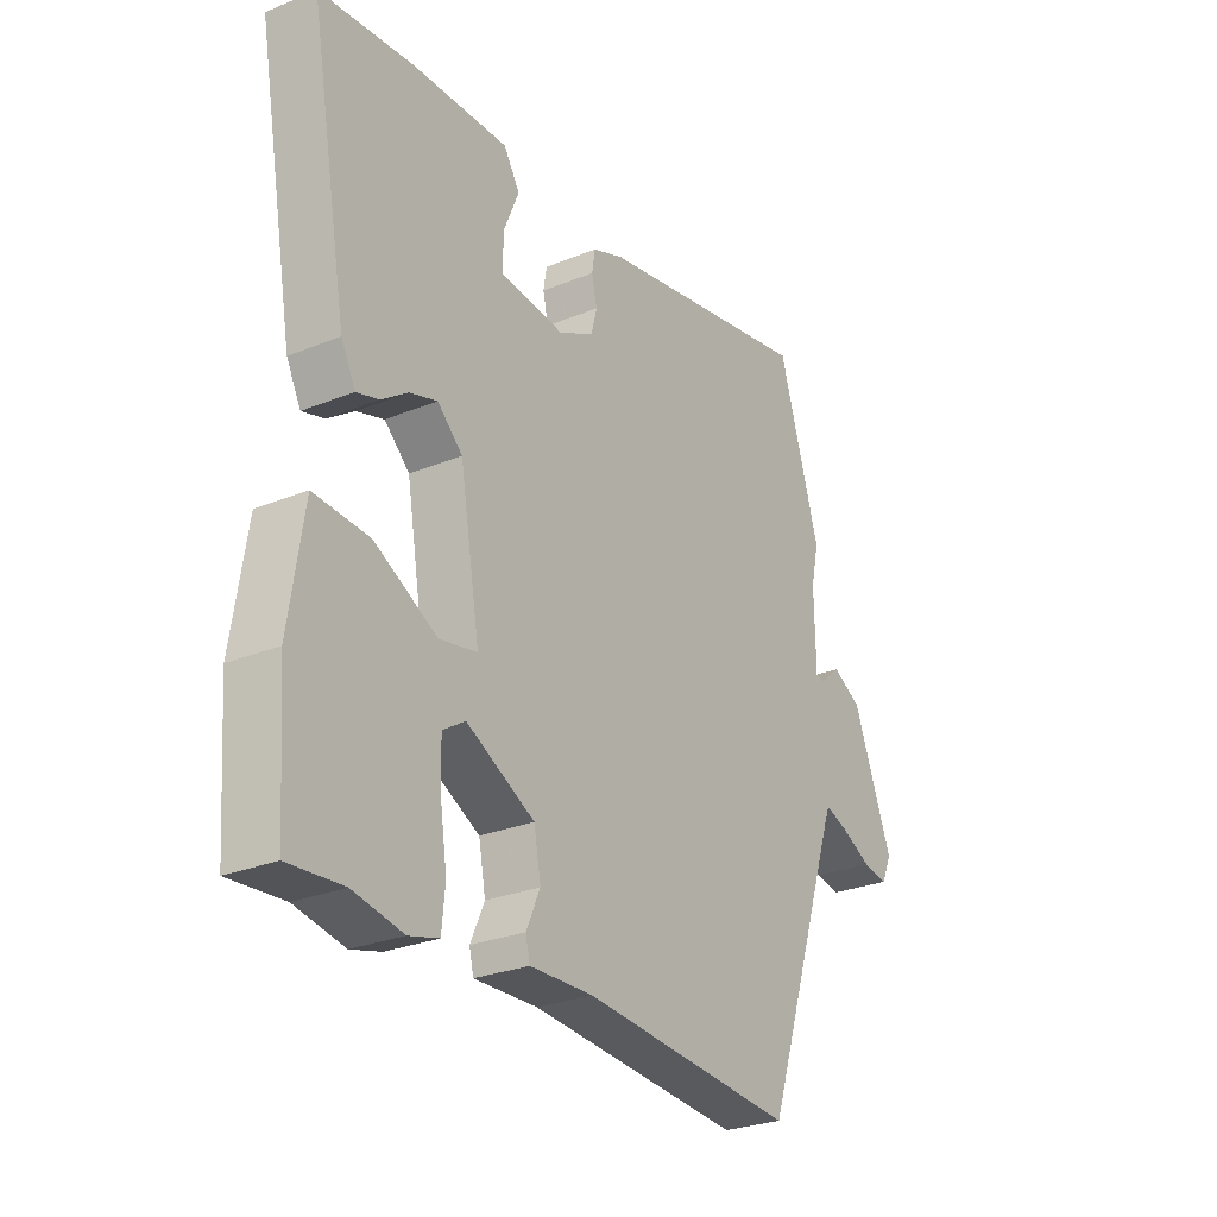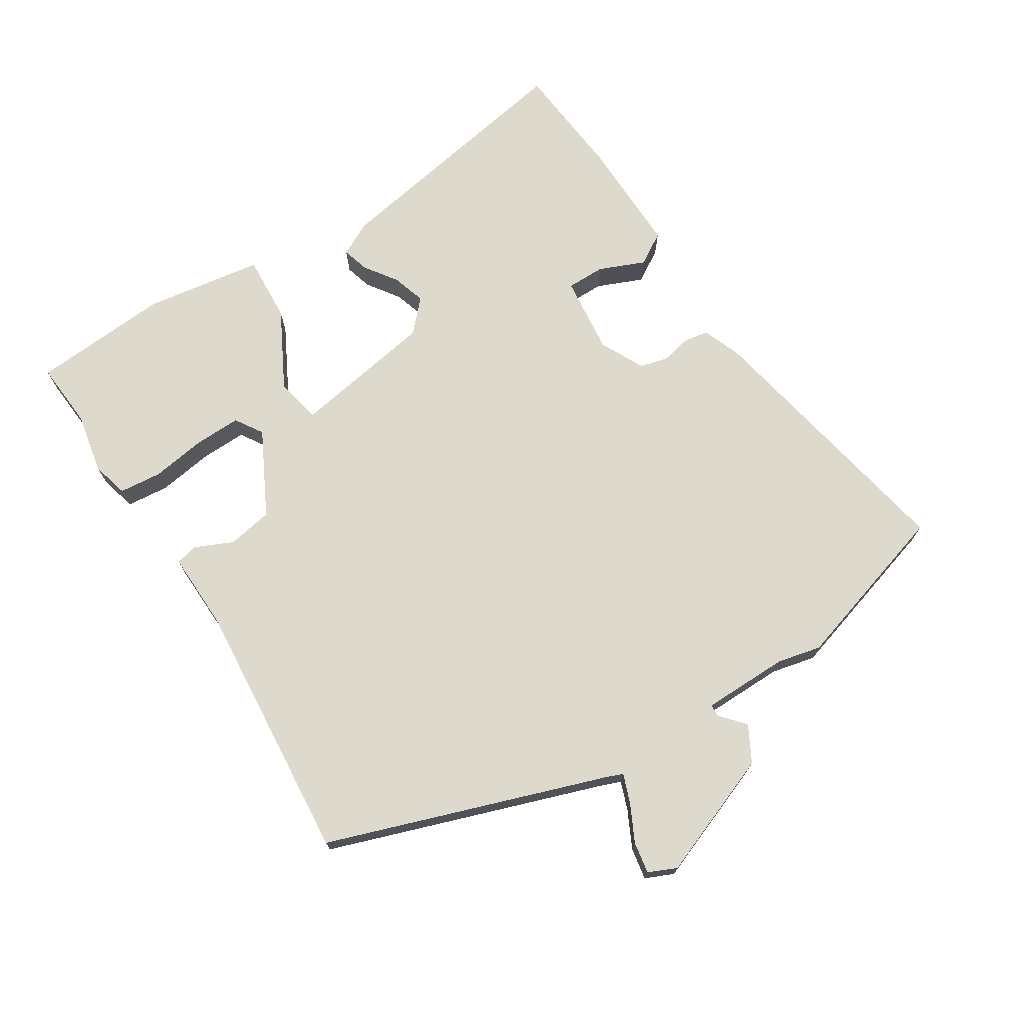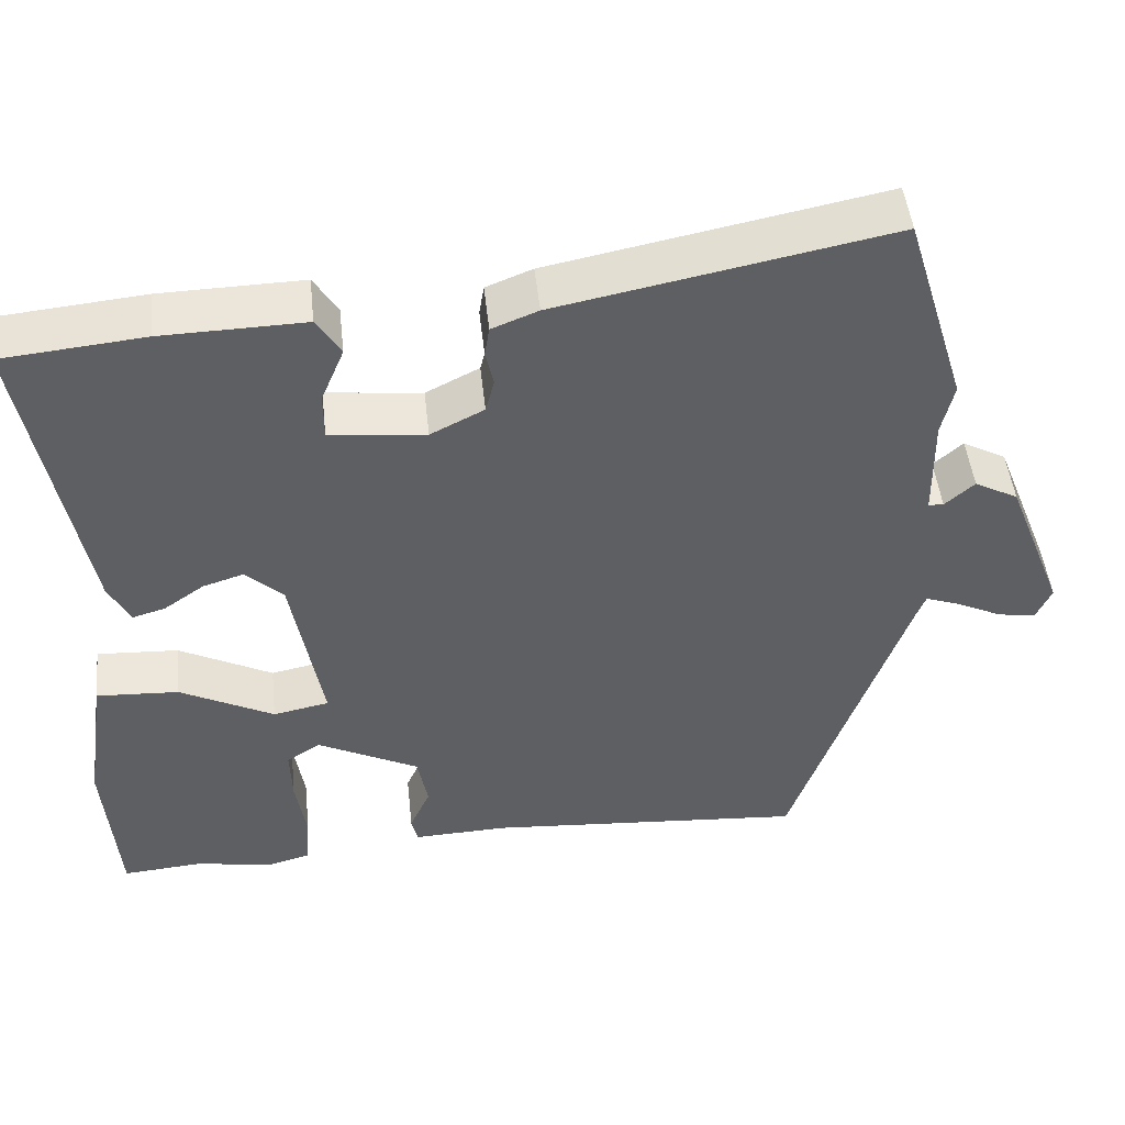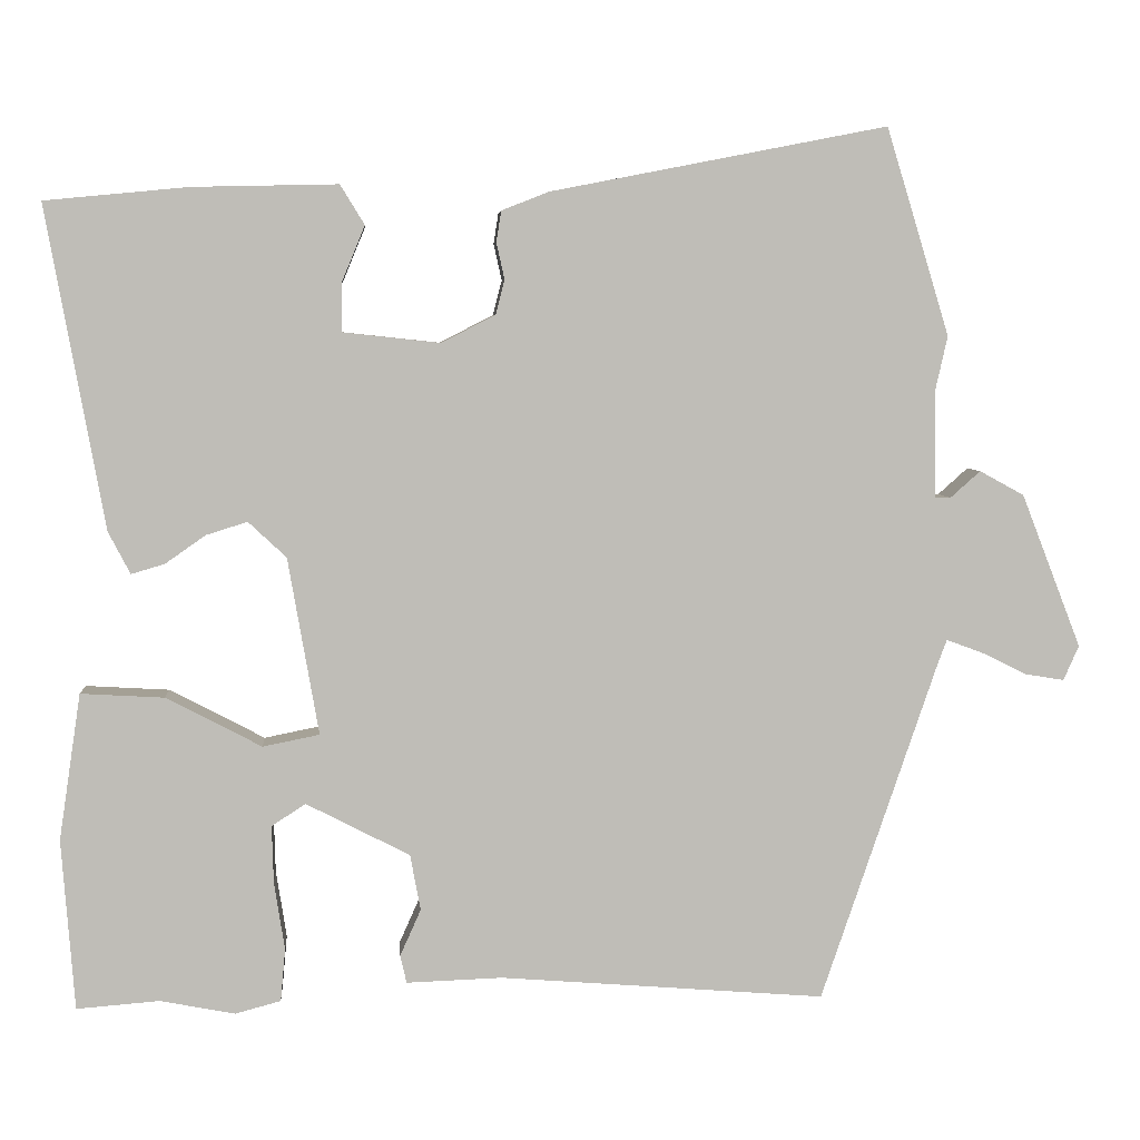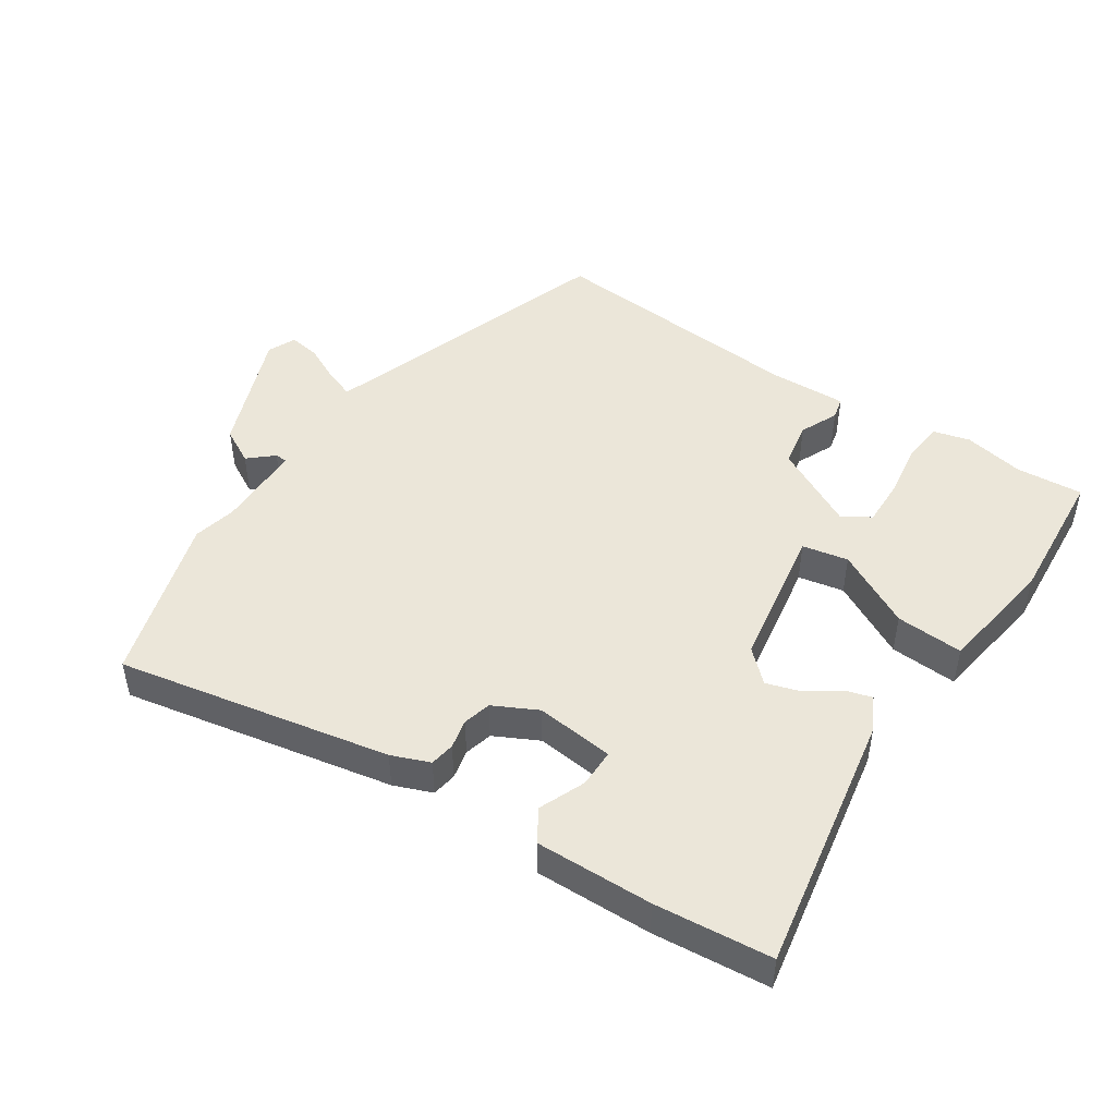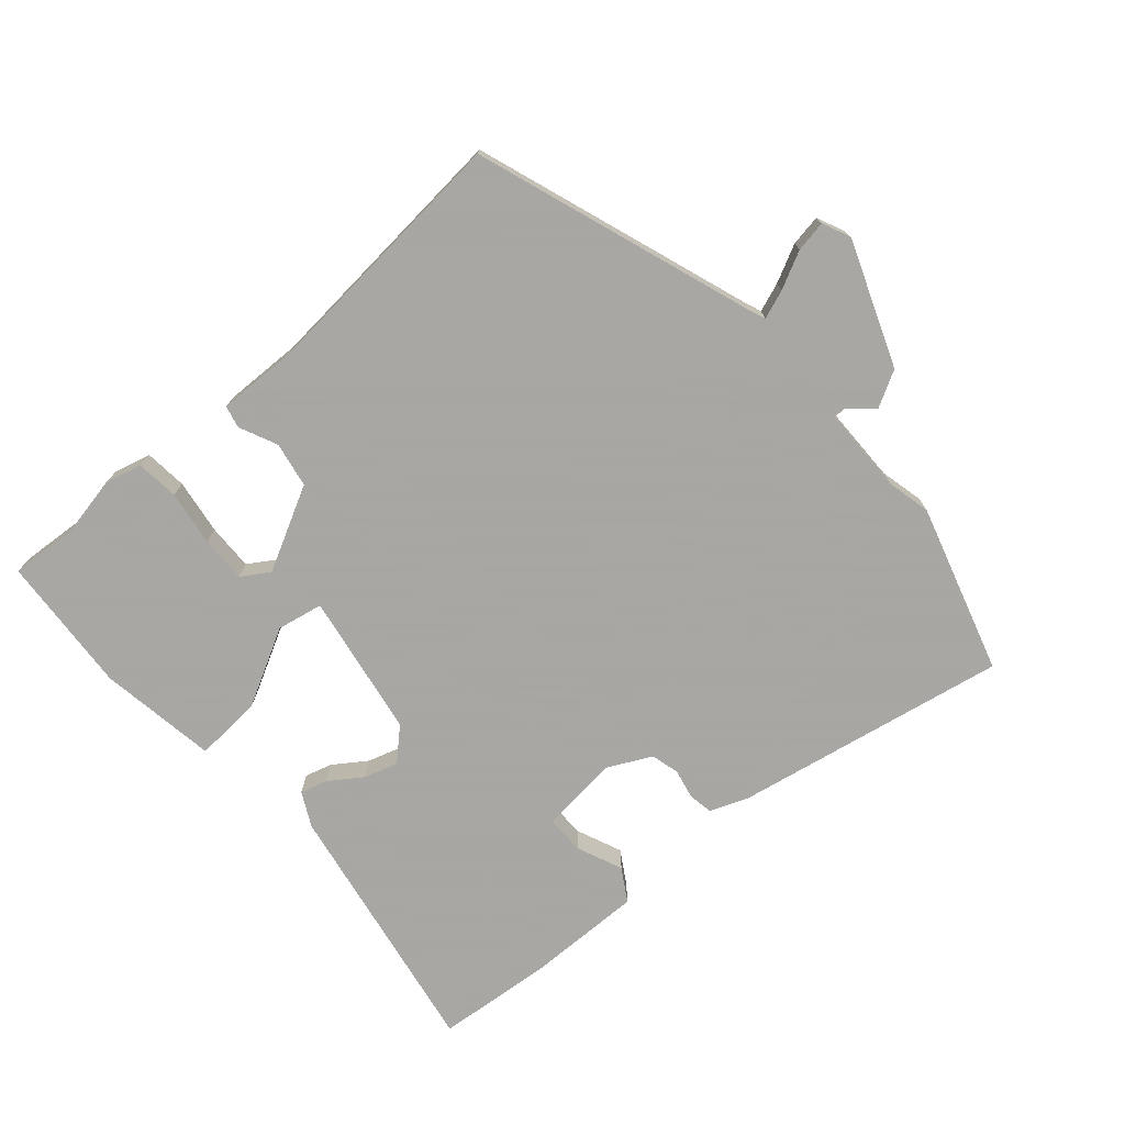
<metadata>
{"format":"obj","ext":"obj","renderer":"f3d","projection":"perspective","resolution":1024,"background":"white","views":[{"elev":-27.4,"azim":122.2,"up":"+Z"},{"elev":72.0,"azim":-122.1,"up":"+Y"},{"elev":48.2,"azim":173.8,"up":"+Z"},{"elev":5.3,"azim":175.6,"up":"+Z"},{"elev":47.4,"azim":33.7,"up":"+Y"},{"elev":-74.4,"azim":-138.6,"up":"+Y"}]}
</metadata>
<code>
v 0.549 0.07 0.486
v 0.477 0.07 0.088
v 0.45 0.07 0.036
v 0.409 0.07 0.048
v 0.359 0.07 0.083
v 0.308 0.07 0.099
v 0.261 0.07 0.055
v 0.223 0.07 -0.164
v 0.293 0.07 -0.178
v 0.411 0.07 -0.116
v 0.514 0.07 -0.11
v 0.541 0.07 -0.291
v 0.525 0.07 -0.502
v 0.423 0.07 -0.494
v 0.33 0.07 -0.512
v 0.274 0.07 -0.497
v 0.268 0.07 -0.432
v 0.281 0.07 -0.348
v 0.283 0.07 -0.277
v 0.241 0.07 -0.25
v 0.113 0.07 -0.316
v 0.1 0.07 -0.385
v 0.126 0.07 -0.443
v 0.118 0.07 -0.477
v -0.001 0.07 -0.473
v -0.403 0.07 -0.505
v -0.547 0.07 -0.083
v -0.558 0.07 -0.054
v -0.602 0.07 -0.07
v -0.659 0.07 -0.098
v -0.707 0.07 -0.106
v -0.726 0.07 -0.063
v -0.652 0.07 0.127
v -0.597 0.07 0.157
v -0.56 0.07 0.124
v -0.541 0.07 0.125
v -0.539 0.07 0.257
v -0.554 0.07 0.324
v -0.476 0.07 0.58
v -0.06 0.07 0.499
v -0.002 0.07 0.476
v 0.004 0.07 0.438
v -0.006 0.07 0.393
v 0.005 0.07 0.35
v 0.072 0.07 0.316
v 0.192 0.07 0.329
v 0.192 0.07 0.388
v 0.163 0.07 0.458
v 0.193 0.07 0.507
v 0.372 0.07 0.503
v 0.549 0 0.486
v 0.477 0 0.088
v 0.45 0 0.036
v 0.409 0 0.048
v 0.359 0 0.083
v 0.308 0 0.099
v 0.261 0 0.055
v 0.223 0 -0.164
v 0.293 0 -0.178
v 0.411 0 -0.116
v 0.514 0 -0.11
v 0.541 0 -0.291
v 0.525 0 -0.502
v 0.423 0 -0.494
v 0.33 0 -0.512
v 0.274 0 -0.497
v 0.268 0 -0.432
v 0.281 0 -0.348
v 0.283 0 -0.277
v 0.241 0 -0.25
v 0.113 0 -0.316
v 0.1 0 -0.385
v 0.126 0 -0.443
v 0.118 0 -0.477
v -0.001 0 -0.473
v -0.403 0 -0.505
v -0.547 0 -0.083
v -0.558 0 -0.054
v -0.602 0 -0.07
v -0.659 0 -0.098
v -0.707 0 -0.106
v -0.726 0 -0.063
v -0.652 0 0.127
v -0.597 0 0.157
v -0.56 0 0.124
v -0.541 0 0.125
v -0.539 0 0.257
v -0.554 0 0.324
v -0.476 0 0.58
v -0.06 0 0.499
v -0.002 0 0.476
v 0.004 0 0.438
v -0.006 0 0.393
v 0.005 0 0.35
v 0.072 0 0.316
v 0.192 0 0.329
v 0.192 0 0.388
v 0.163 0 0.458
v 0.193 0 0.507
v 0.372 0 0.503
f 47 48 49 50
f 46 47 50 1
f 40 41 42 43
f 40 43 44
f 37 38 39 40
f 36 37 40 44
f 32 33 34 35
f 32 35 36
f 29 30 31 32
f 28 29 32 36
f 27 28 36 44
f 25 26 27 44
f 22 23 24 25
f 21 22 25 44
f 15 16 17 18
f 14 15 18 19
f 13 14 19
f 12 13 19
f 9 10 11 12
f 8 9 12 19
f 2 3 4 5
f 46 1 2 5
f 45 46 5 6
f 20 21 44 45
f 8 19 20
f 8 20 45
f 7 8 45
f 6 7 45
f 100 99 98 97
f 51 100 97 96
f 93 92 91 90
f 94 93 90
f 90 89 88 87
f 94 90 87 86
f 85 84 83 82
f 86 85 82
f 82 81 80 79
f 86 82 79 78
f 94 86 78 77
f 94 77 76 75
f 75 74 73 72
f 94 75 72 71
f 68 67 66 65
f 69 68 65 64
f 69 64 63
f 69 63 62
f 62 61 60 59
f 69 62 59 58
f 55 54 53 52
f 55 52 51 96
f 56 55 96 95
f 95 94 71 70
f 70 69 58
f 95 70 58
f 95 58 57
f 95 57 56
f 1 51 52 2
f 2 52 53 3
f 3 53 54 4
f 4 54 55 5
f 5 55 56 6
f 6 56 57 7
f 7 57 58 8
f 8 58 59 9
f 9 59 60 10
f 10 60 61 11
f 11 61 62 12
f 12 62 63 13
f 13 63 64 14
f 14 64 65 15
f 15 65 66 16
f 16 66 67 17
f 17 67 68 18
f 18 68 69 19
f 19 69 70 20
f 20 70 71 21
f 21 71 72 22
f 22 72 73 23
f 23 73 74 24
f 24 74 75 25
f 25 75 76 26
f 26 76 77 27
f 27 77 78 28
f 28 78 79 29
f 29 79 80 30
f 30 80 81 31
f 31 81 82 32
f 32 82 83 33
f 33 83 84 34
f 34 84 85 35
f 35 85 86 36
f 36 86 87 37
f 37 87 88 38
f 38 88 89 39
f 39 89 90 40
f 40 90 91 41
f 41 91 92 42
f 42 92 93 43
f 43 93 94 44
f 44 94 95 45
f 45 95 96 46
f 46 96 97 47
f 47 97 98 48
f 48 98 99 49
f 49 99 100 50
f 50 100 51 1

</code>
